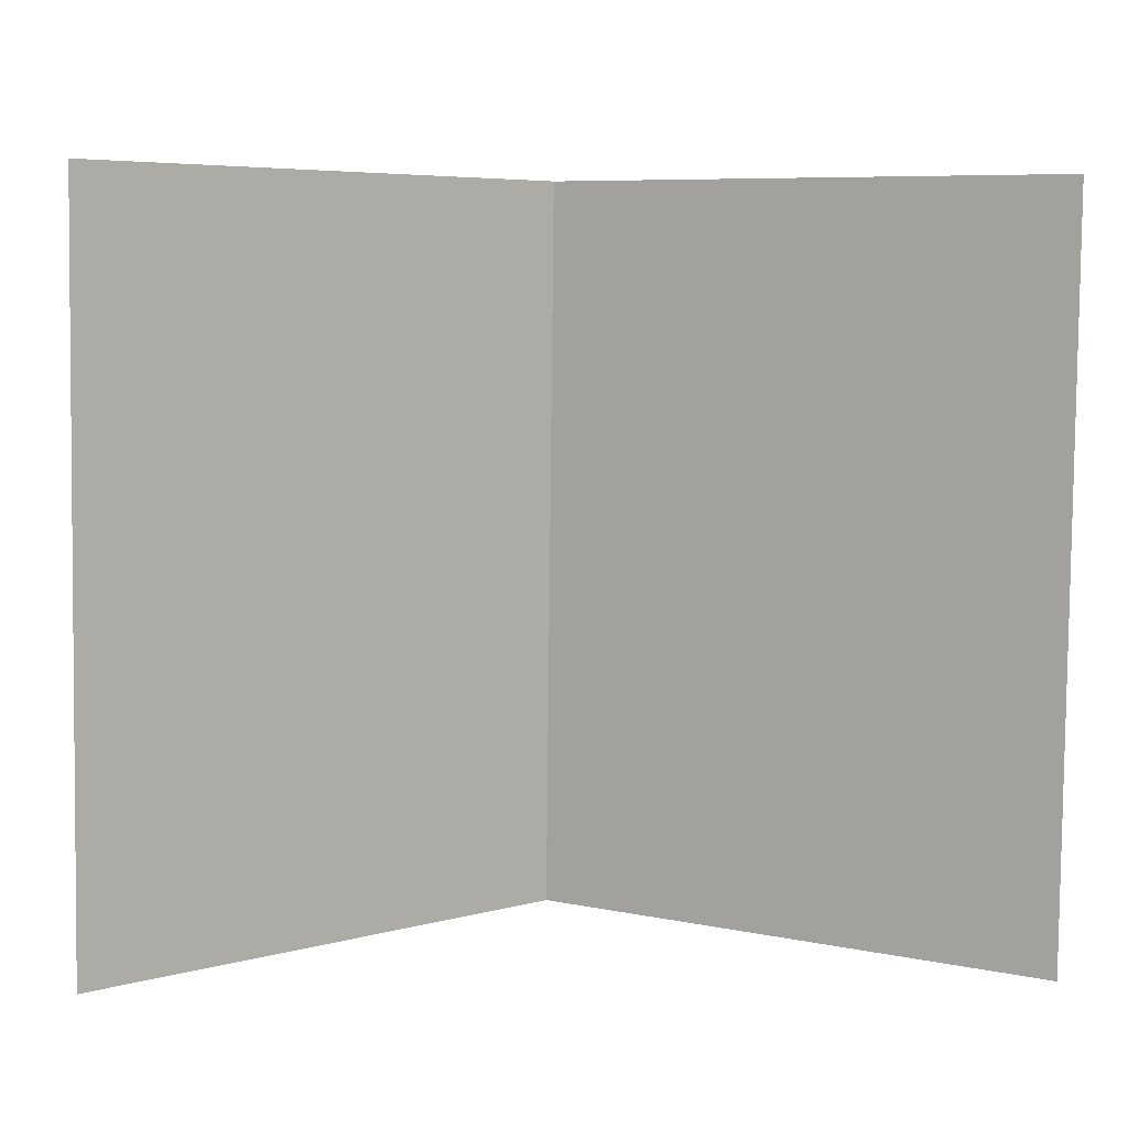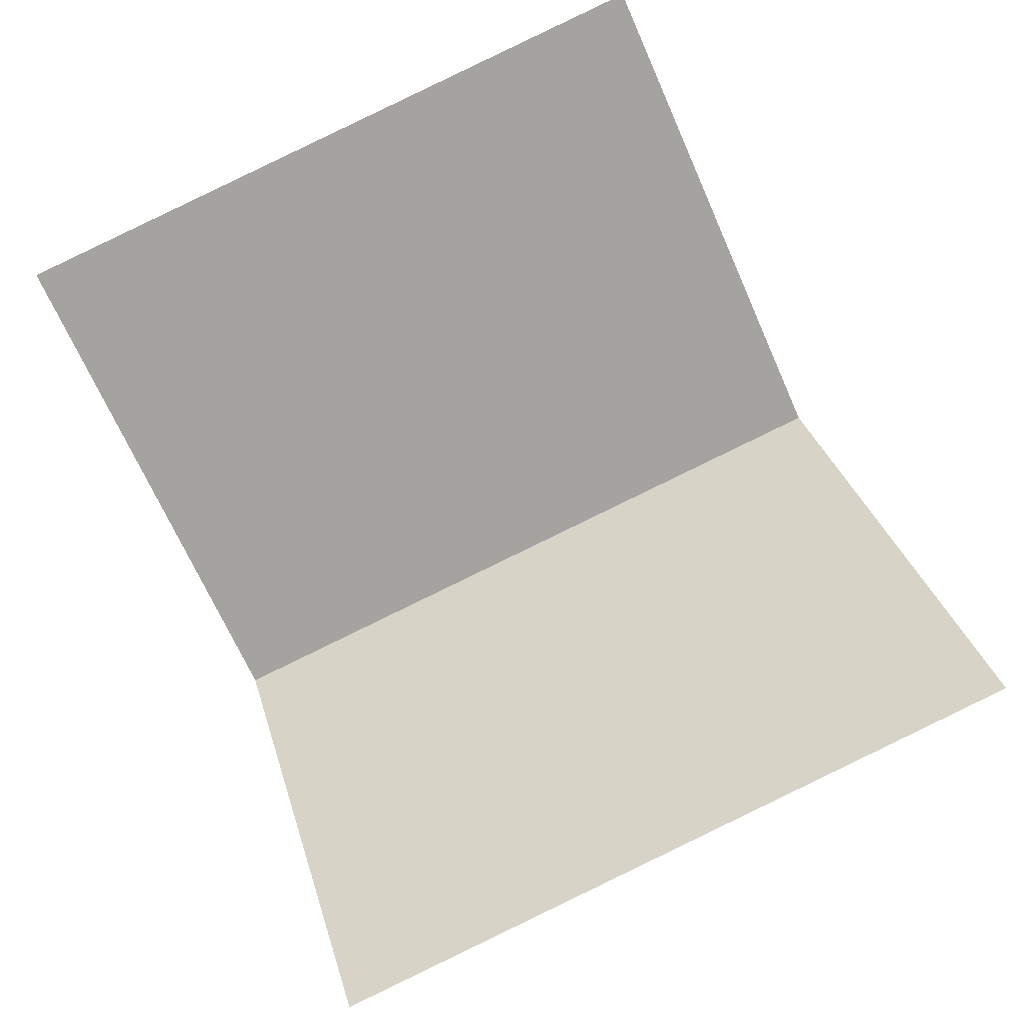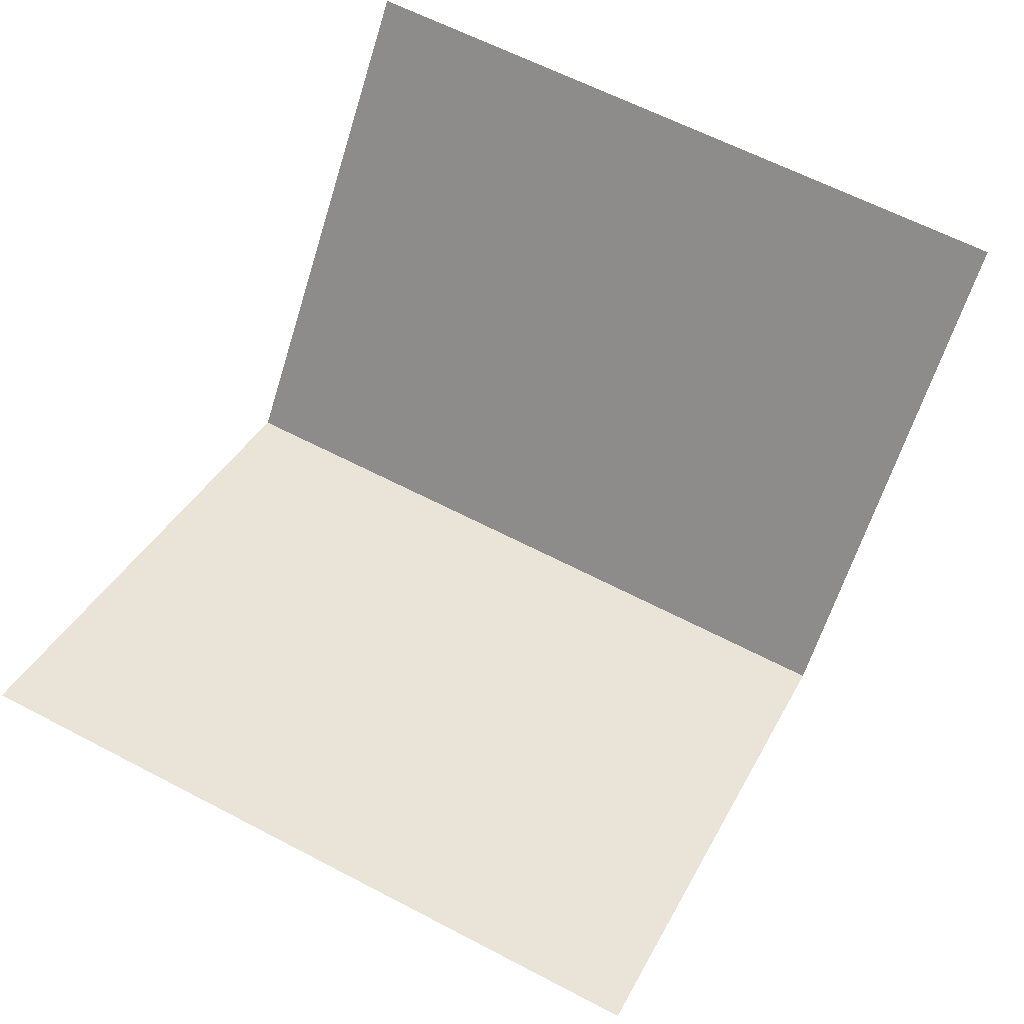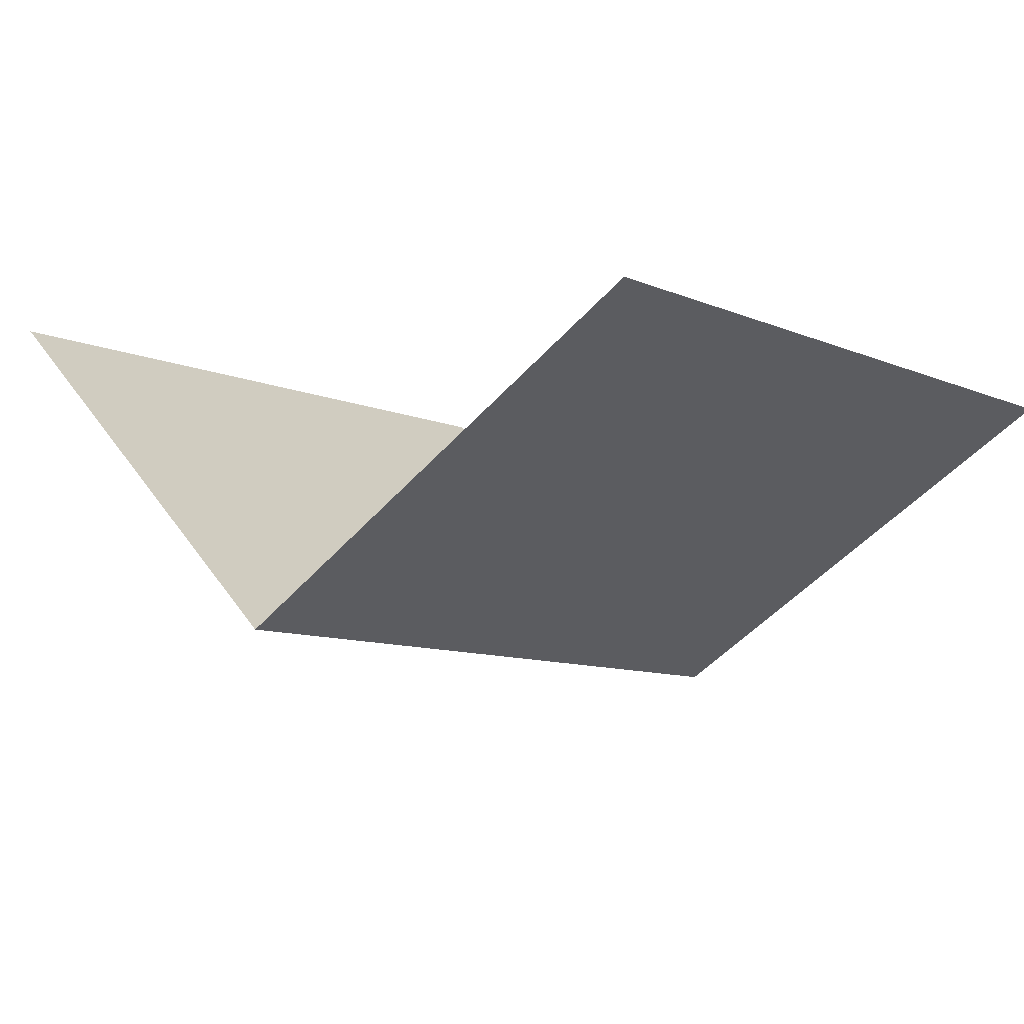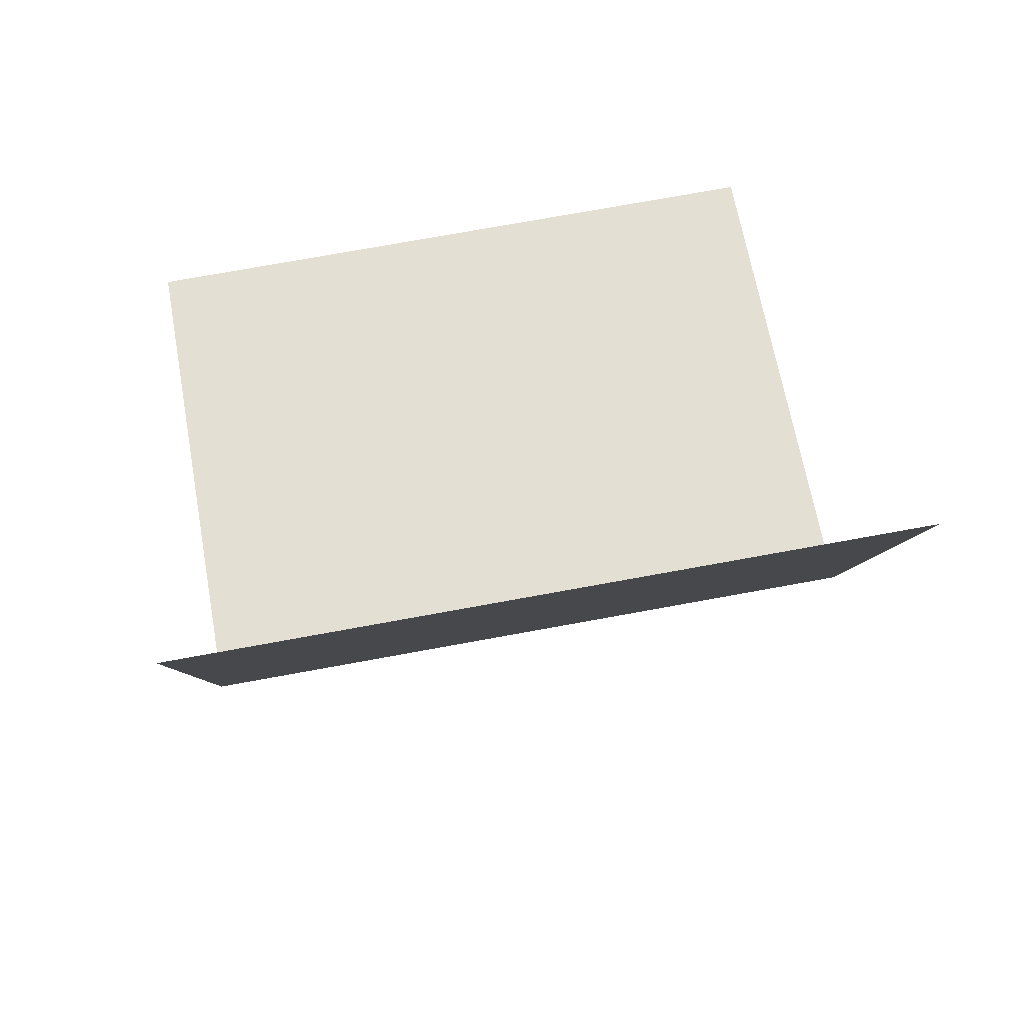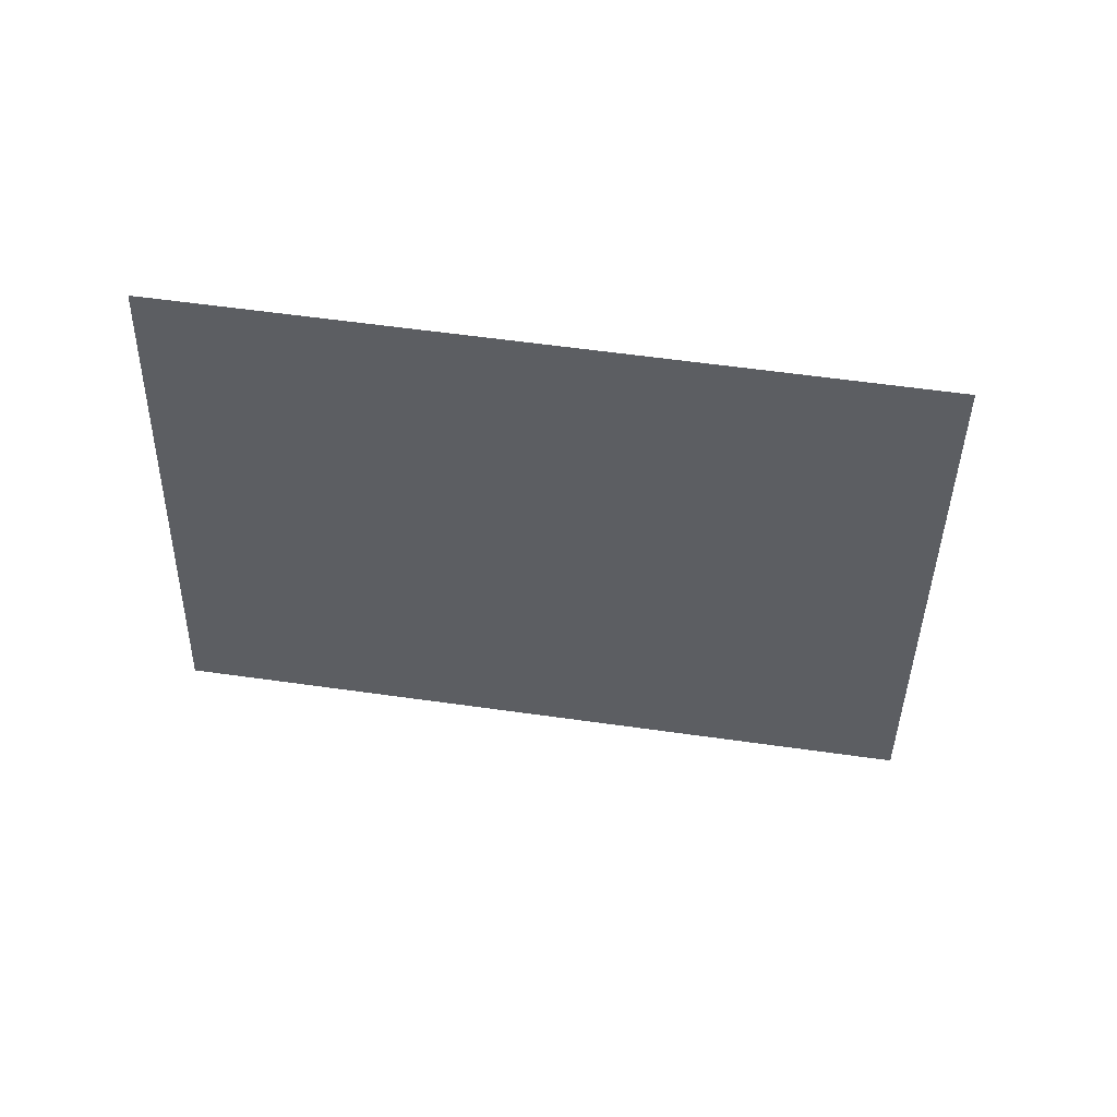
<metadata>
{"format":"obj","ext":"obj","renderer":"f3d","projection":"perspective","resolution":1024,"background":"white","views":[{"elev":-1.0,"azim":-5.0,"up":"+Y"},{"elev":71.1,"azim":65.2,"up":"+Z"},{"elev":78.9,"azim":116.9,"up":"+Z"},{"elev":0.3,"azim":-137.8,"up":"+Z"},{"elev":29.3,"azim":82.6,"up":"+Z"},{"elev":-2.6,"azim":-85.9,"up":"+Z"}]}
</metadata>
<code>
g LaceWing_Wings
v 0 0.523 0.08977
v -0.3528 0.4899 0.3491
v -0.3528 -0.08814 0.2754
v 0 -0.05504 0.016
v 0 0.523 0.08977
v 0 -0.05504 0.016
v -0.3528 -0.08814 0.2754
v -0.3528 0.4899 0.3491
v 0 0.523 0.08977
v 0 -0.05504 0.016
v 0.3528 -0.08814 0.2754
v 0.3528 0.4899 0.3491
v 0 0.523 0.08977
v 0.3528 0.4899 0.3491
v 0.3528 -0.08814 0.2754
v 0 -0.05504 0.016
g LaceWing_Wings_0
f 3 2 1
f 4 3 1
f 7 6 5
f 8 7 5
f 11 10 9
f 12 11 9
f 15 14 13
f 16 15 13

</code>
